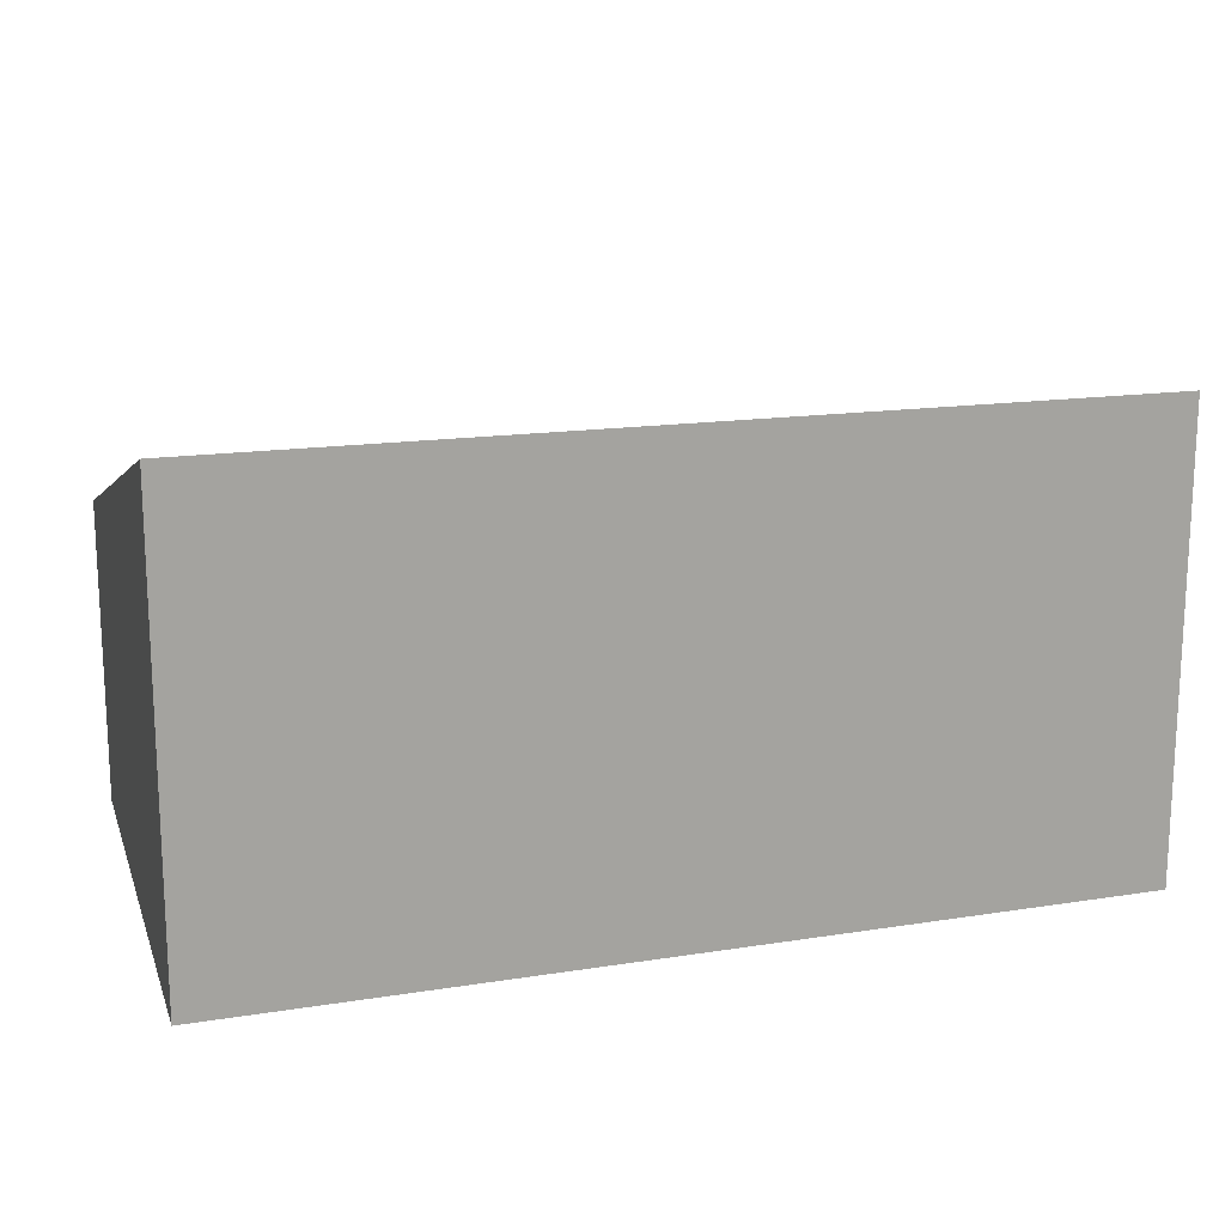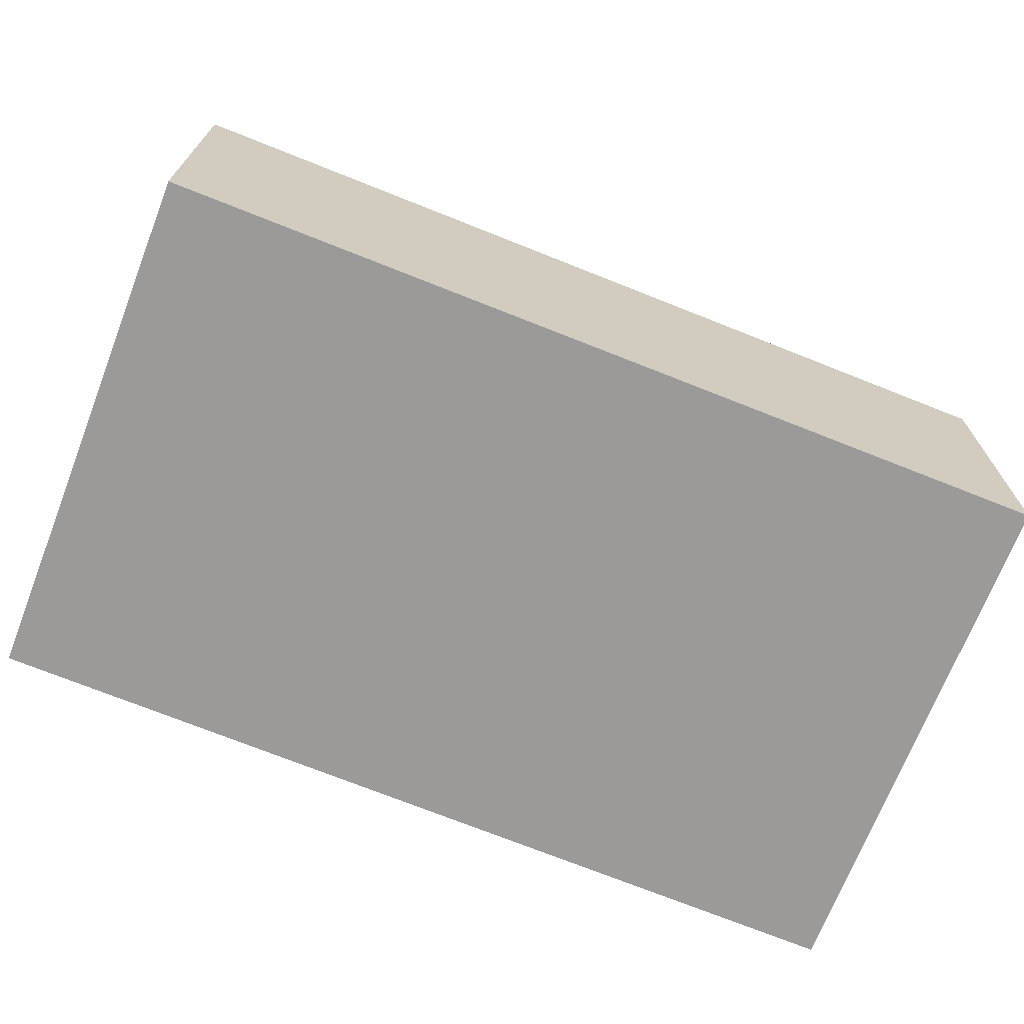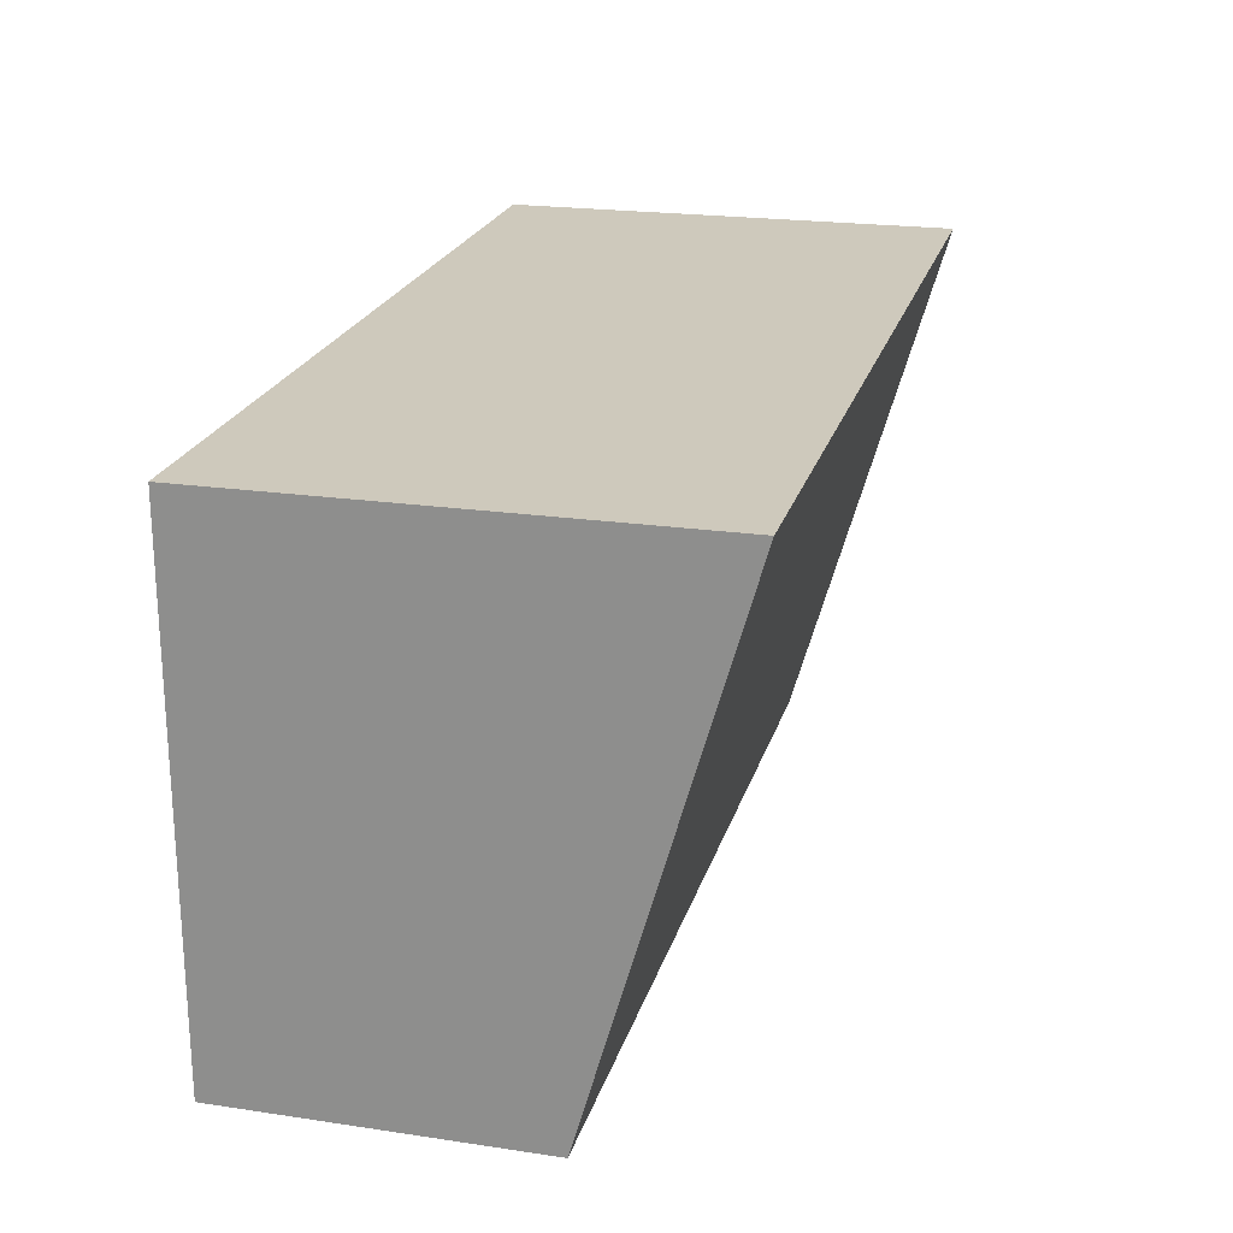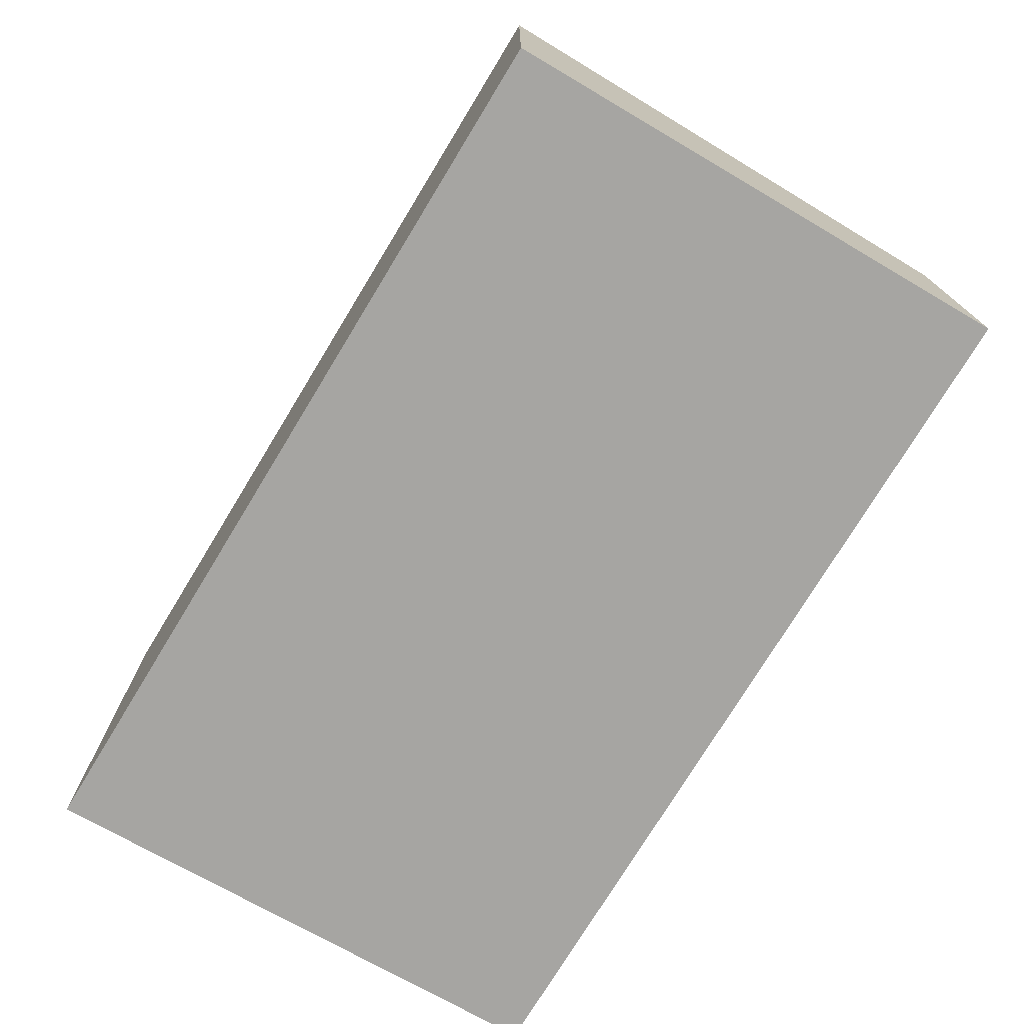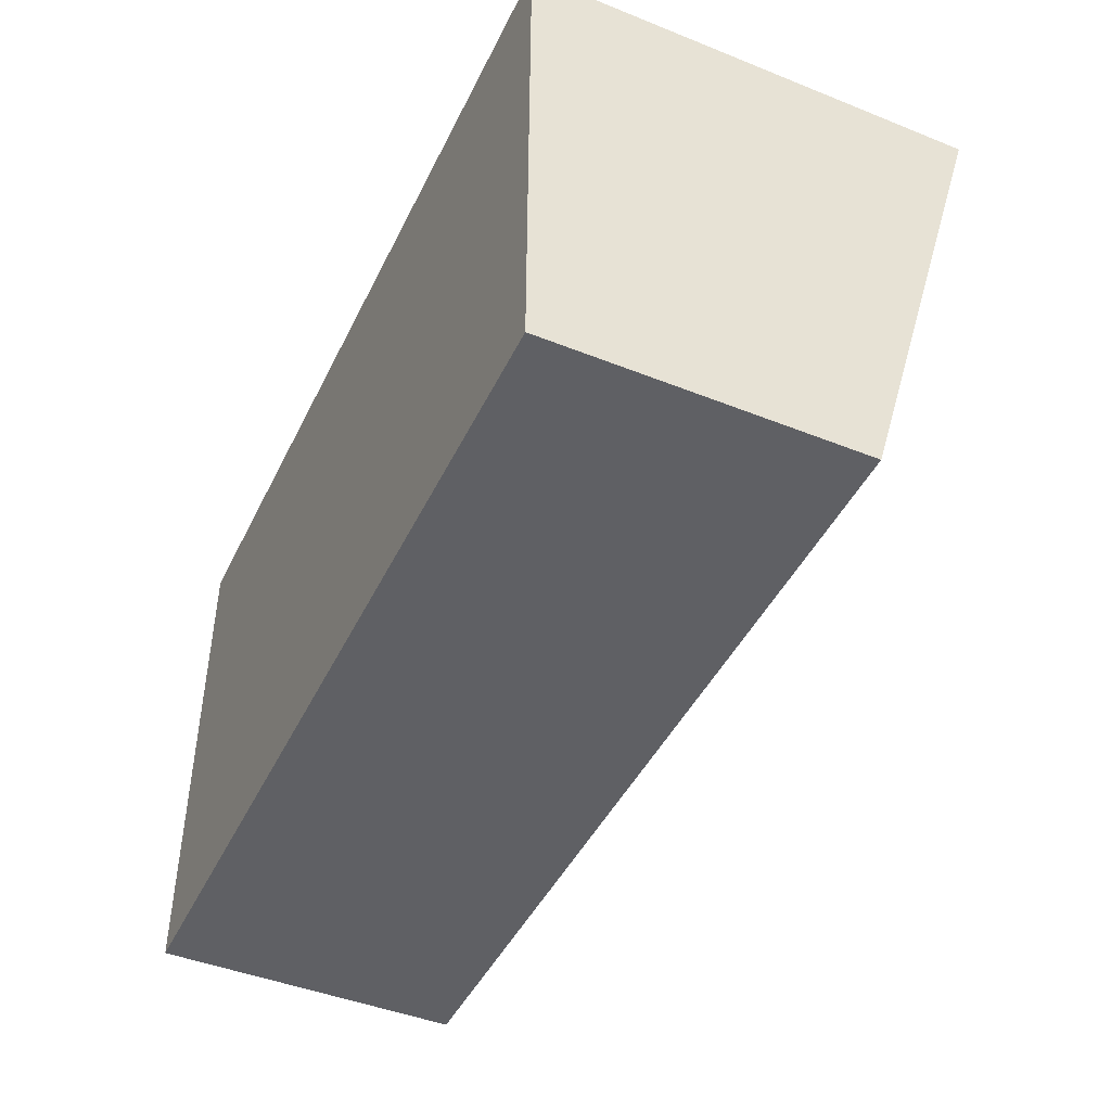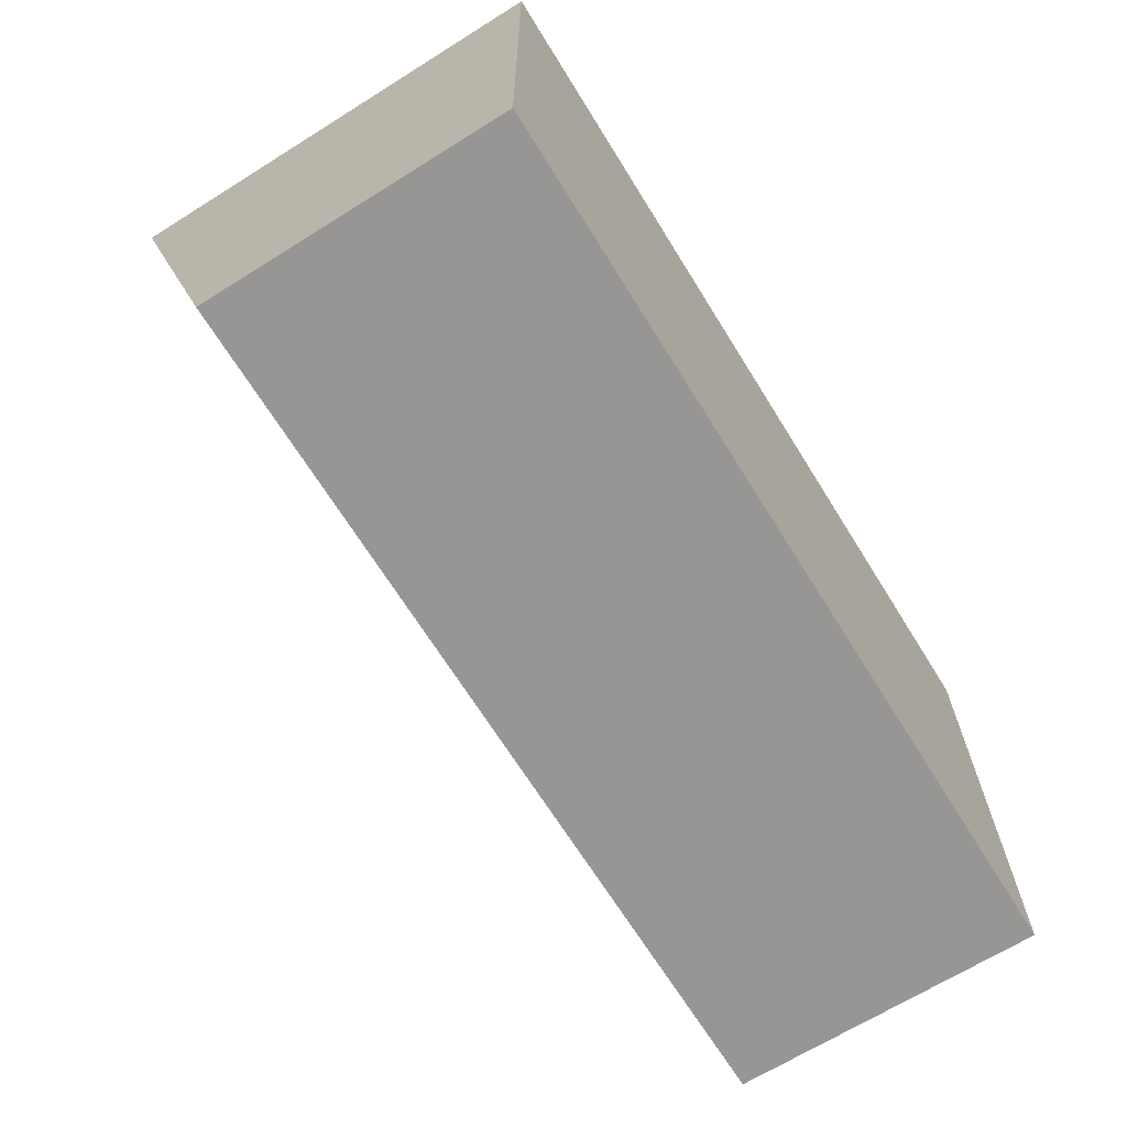
<metadata>
{"format":"obj","ext":"obj","renderer":"f3d","projection":"perspective","resolution":1024,"background":"white","views":[{"elev":16.0,"azim":-16.9,"up":"+Y"},{"elev":-69.4,"azim":158.8,"up":"+Y"},{"elev":21.3,"azim":104.8,"up":"+Z"},{"elev":-73.8,"azim":59.9,"up":"+Y"},{"elev":-45.5,"azim":65.3,"up":"+Z"},{"elev":-67.5,"azim":-58.0,"up":"+Z"}]}
</metadata>
<code>
v  0.027 1.86 -3.211
v  5.42 2.773 -0.122
v  5.406 1.869 -3.27
v  0 2.782 1.703e-16
v  5.406 2.002e-16 -3.27
v  0.027 1.966e-16 -3.211
v  0 0 0
v  5.42 7.47e-18 -0.122
g defaultobject
f 1 2 3
f 2 1 4
f 5 1 3
f 1 5 6
f 1 7 4
f 7 1 6
f 7 2 4
f 2 7 8
f 8 3 2
f 3 8 5
f 8 6 5
f 6 8 7

</code>
